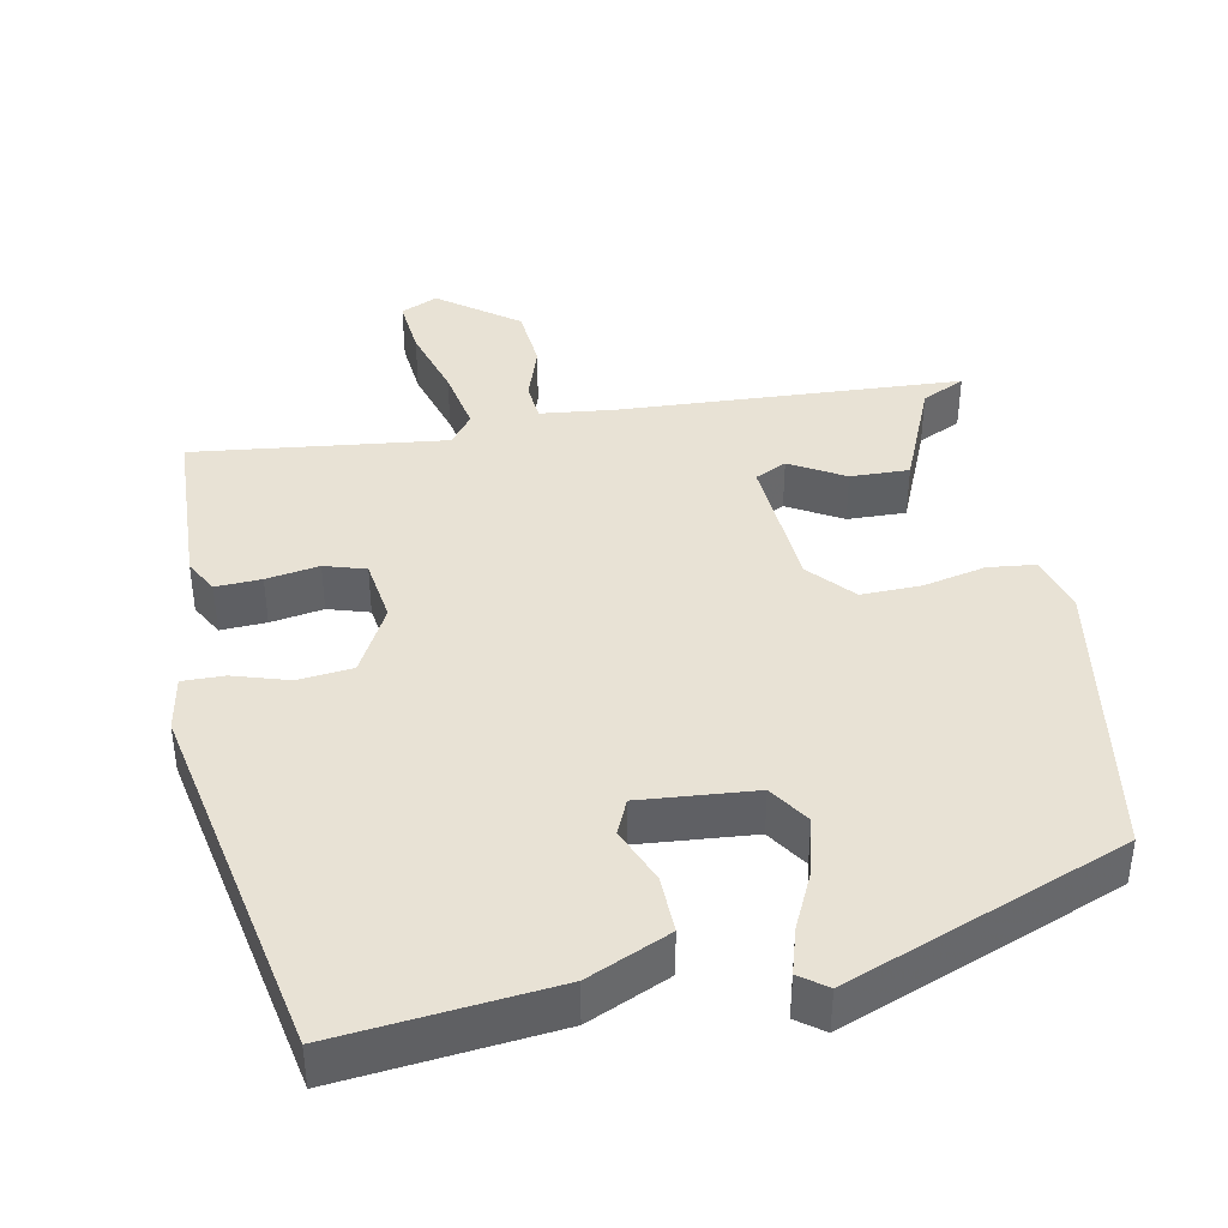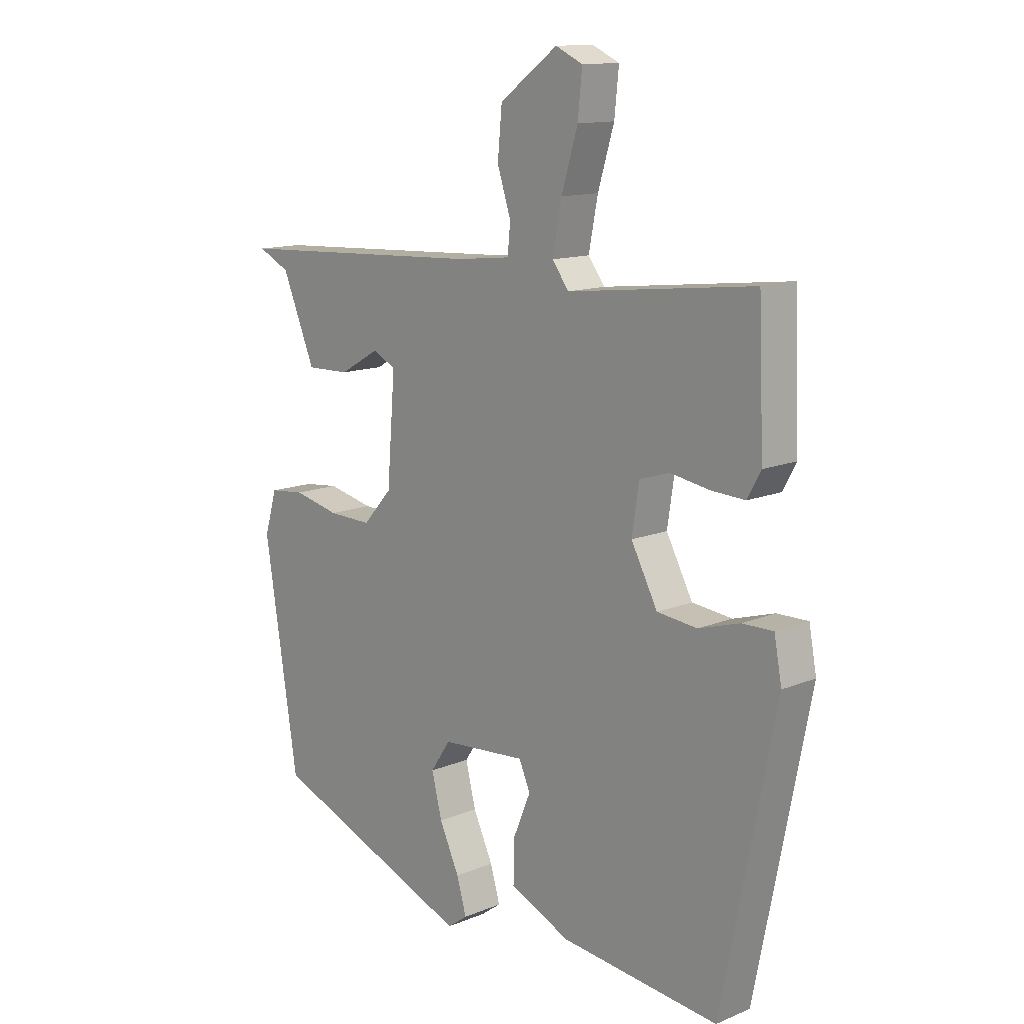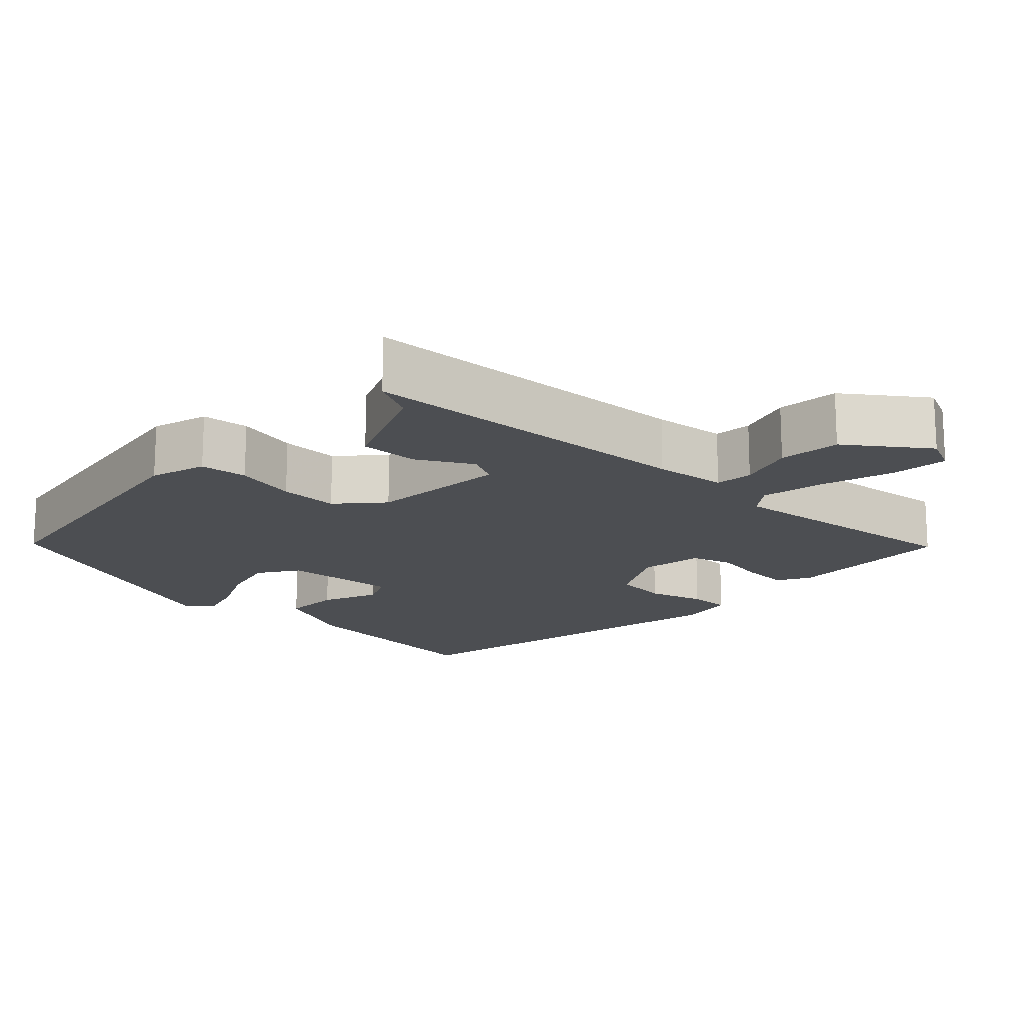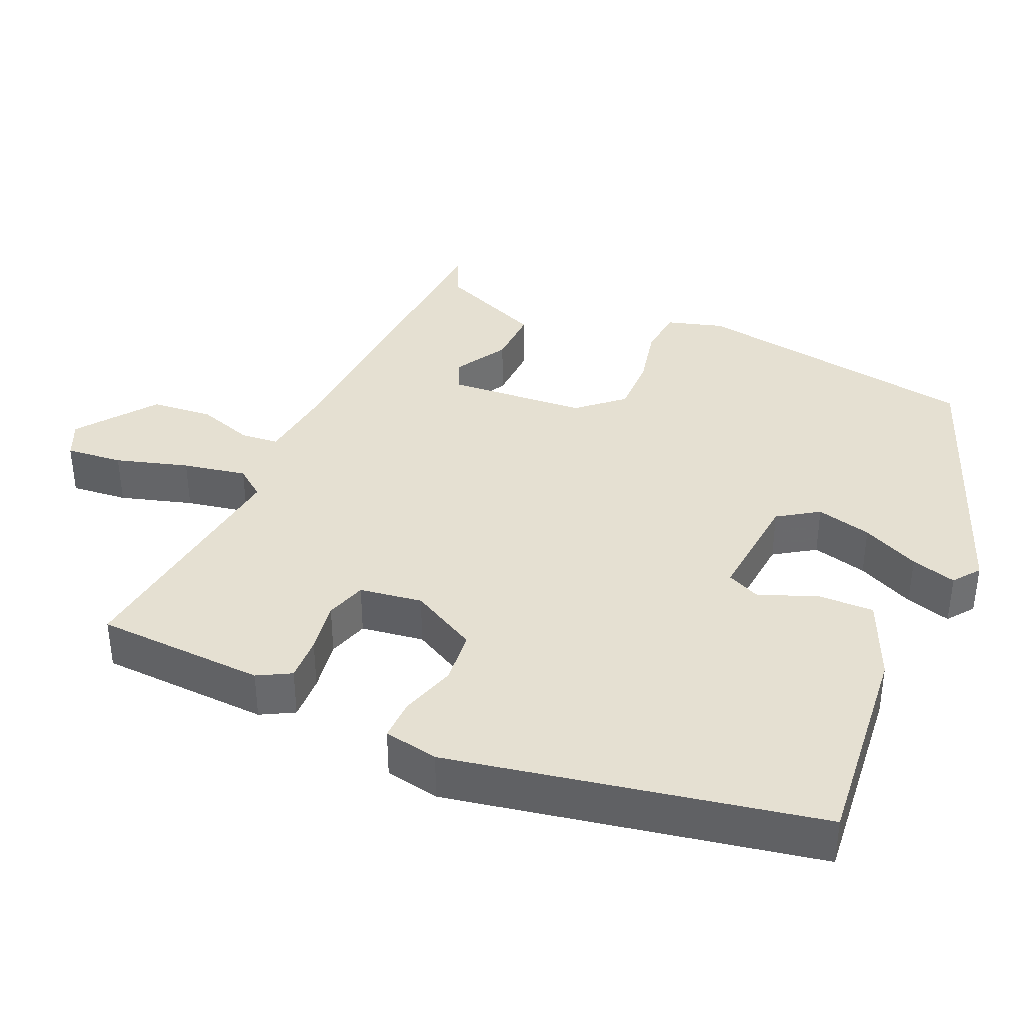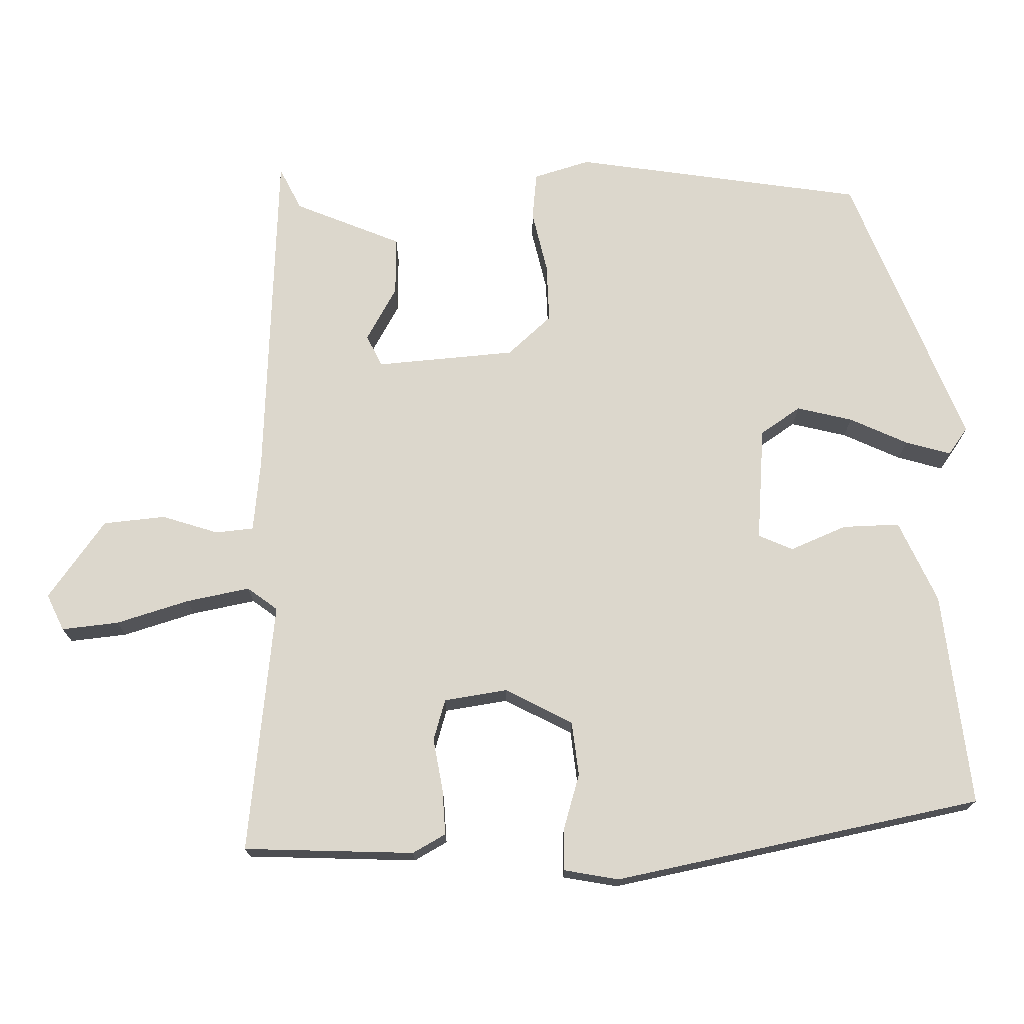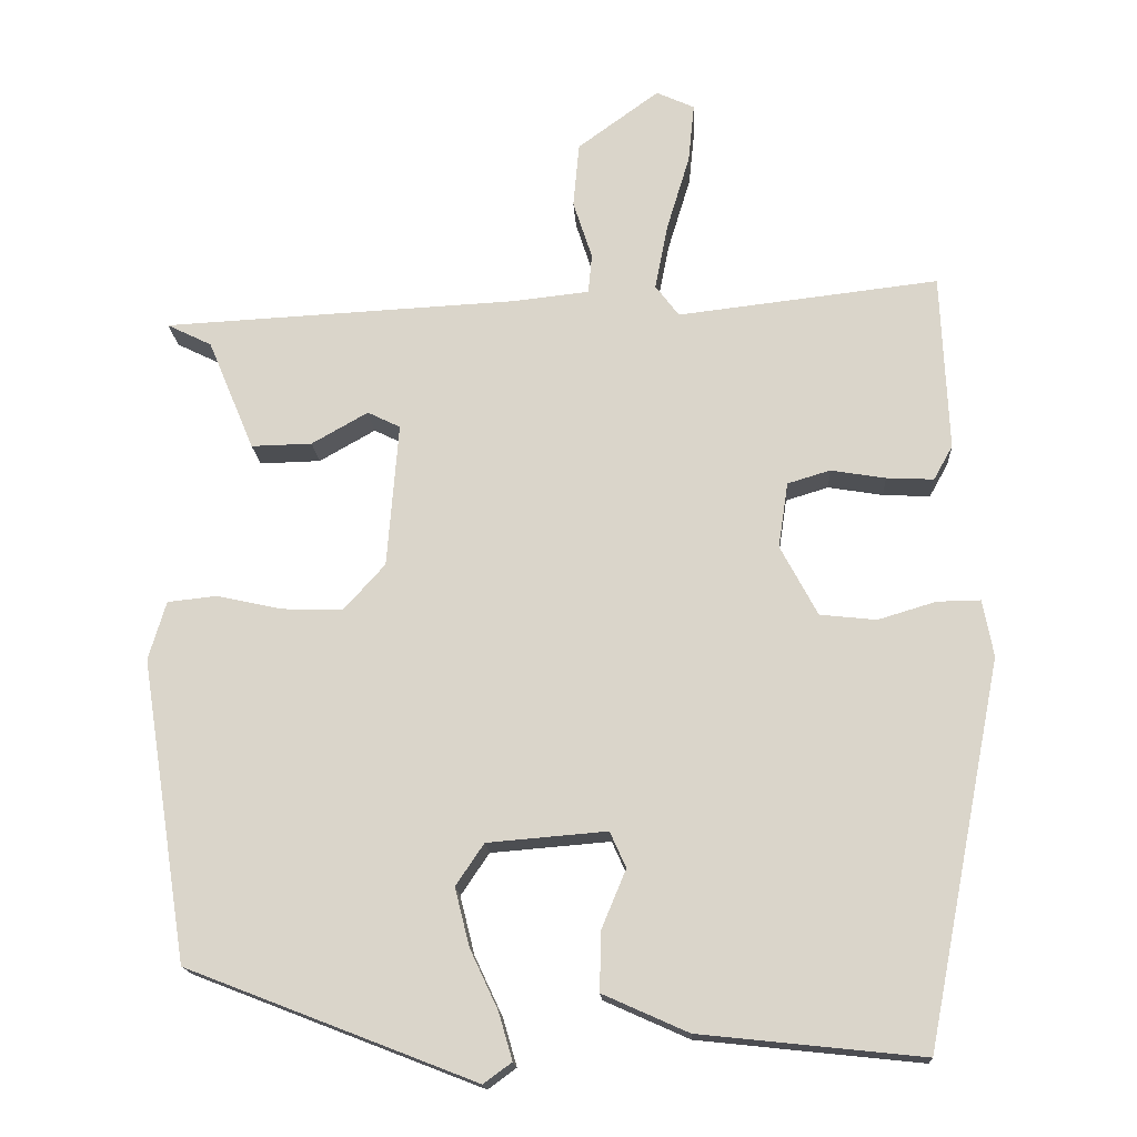
<metadata>
{"format":"obj","ext":"obj","renderer":"f3d","projection":"perspective","resolution":1024,"background":"white","views":[{"elev":40.7,"azim":169.1,"up":"+Y"},{"elev":13.1,"azim":46.8,"up":"+Z"},{"elev":-16.8,"azim":-43.5,"up":"+Y"},{"elev":37.6,"azim":114.1,"up":"+Y"},{"elev":72.9,"azim":88.9,"up":"+Y"},{"elev":-16.8,"azim":3.3,"up":"+Z"}]}
</metadata>
<code>
v 0.445 0.07 -0.52
v 0.152 0.07 -0.489
v 0.04 0.07 -0.439
v 0.042 0.07 -0.361
v 0.074 0.07 -0.284
v 0.053 0.07 -0.237
v -0.104 0.07 -0.25
v -0.141 0.07 -0.305
v -0.122 0.07 -0.381
v -0.085 0.07 -0.46
v -0.067 0.07 -0.522
v -0.104 0.07 -0.549
v -0.483 0.07 -0.402
v -0.545 0.07 -0.005
v -0.522 0.07 0.072
v -0.457 0.07 0.079
v -0.372 0.07 0.06
v -0.291 0.07 0.058
v -0.237 0.07 0.118
v -0.222 0.07 0.308
v -0.265 0.07 0.329
v -0.339 0.07 0.287
v -0.419 0.07 0.285
v -0.48 0.07 0.431
v -0.539 0.07 0.46
v -0.071 0.07 0.484
v 0.028 0.07 0.495
v 0.033 0.07 0.547
v 0.008 0.07 0.624
v 0.016 0.07 0.709
v 0.123 0.07 0.787
v 0.173 0.07 0.764
v 0.165 0.07 0.686
v 0.135 0.07 0.587
v 0.118 0.07 0.5
v 0.149 0.07 0.459
v 0.492 0.07 0.499
v 0.502 0.07 0.266
v 0.477 0.07 0.221
v 0.415 0.07 0.224
v 0.343 0.07 0.236
v 0.287 0.07 0.219
v 0.274 0.07 0.133
v 0.323 0.07 0.041
v 0.397 0.07 0.033
v 0.473 0.07 0.056
v 0.53 0.07 0.057
v 0.544 0.07 -0.018
v 0.445 0 -0.52
v 0.152 0 -0.489
v 0.04 0 -0.439
v 0.042 0 -0.361
v 0.074 0 -0.284
v 0.053 0 -0.237
v -0.104 0 -0.25
v -0.141 0 -0.305
v -0.122 0 -0.381
v -0.085 0 -0.46
v -0.067 0 -0.522
v -0.104 0 -0.549
v -0.483 0 -0.402
v -0.545 0 -0.005
v -0.522 0 0.072
v -0.457 0 0.079
v -0.372 0 0.06
v -0.291 0 0.058
v -0.237 0 0.118
v -0.222 0 0.308
v -0.265 0 0.329
v -0.339 0 0.287
v -0.419 0 0.285
v -0.48 0 0.431
v -0.539 0 0.46
v -0.071 0 0.484
v 0.028 0 0.495
v 0.033 0 0.547
v 0.008 0 0.624
v 0.016 0 0.709
v 0.123 0 0.787
v 0.173 0 0.764
v 0.165 0 0.686
v 0.135 0 0.587
v 0.118 0 0.5
v 0.149 0 0.459
v 0.492 0 0.499
v 0.502 0 0.266
v 0.477 0 0.221
v 0.415 0 0.224
v 0.343 0 0.236
v 0.287 0 0.219
v 0.274 0 0.133
v 0.323 0 0.041
v 0.397 0 0.033
v 0.473 0 0.056
v 0.53 0 0.057
v 0.544 0 -0.018
f 45 46 47 48
f 44 45 48 1
f 43 44 1 2
f 42 43 2 3
f 38 39 40 41
f 36 37 38 41
f 36 41 42
f 35 36 42
f 31 32 33 34
f 31 34 35
f 28 29 30 31
f 27 28 31 35
f 26 27 35 42
f 24 25 26 42
f 21 22 23 24
f 14 15 16 17
f 14 17 18
f 13 14 18
f 12 13 18 19
f 9 10 11 12
f 8 9 12
f 42 3 4 5
f 42 5 6
f 21 24 42
f 20 21 42
f 20 42 6 7
f 19 20 7 8
f 8 12 19
f 96 95 94 93
f 49 96 93 92
f 50 49 92 91
f 51 50 91 90
f 89 88 87 86
f 89 86 85 84
f 90 89 84
f 90 84 83
f 82 81 80 79
f 83 82 79
f 79 78 77 76
f 83 79 76 75
f 90 83 75 74
f 90 74 73 72
f 72 71 70 69
f 65 64 63 62
f 66 65 62
f 66 62 61
f 67 66 61 60
f 60 59 58 57
f 60 57 56
f 53 52 51 90
f 54 53 90
f 90 72 69
f 90 69 68
f 55 54 90 68
f 56 55 68 67
f 67 60 56
f 1 49 50 2
f 2 50 51 3
f 3 51 52 4
f 4 52 53 5
f 5 53 54 6
f 6 54 55 7
f 7 55 56 8
f 8 56 57 9
f 9 57 58 10
f 10 58 59 11
f 11 59 60 12
f 12 60 61 13
f 13 61 62 14
f 14 62 63 15
f 15 63 64 16
f 16 64 65 17
f 17 65 66 18
f 18 66 67 19
f 19 67 68 20
f 20 68 69 21
f 21 69 70 22
f 22 70 71 23
f 23 71 72 24
f 24 72 73 25
f 25 73 74 26
f 26 74 75 27
f 27 75 76 28
f 28 76 77 29
f 29 77 78 30
f 30 78 79 31
f 31 79 80 32
f 32 80 81 33
f 33 81 82 34
f 34 82 83 35
f 35 83 84 36
f 36 84 85 37
f 37 85 86 38
f 38 86 87 39
f 39 87 88 40
f 40 88 89 41
f 41 89 90 42
f 42 90 91 43
f 43 91 92 44
f 44 92 93 45
f 45 93 94 46
f 46 94 95 47
f 47 95 96 48
f 48 96 49 1

</code>
